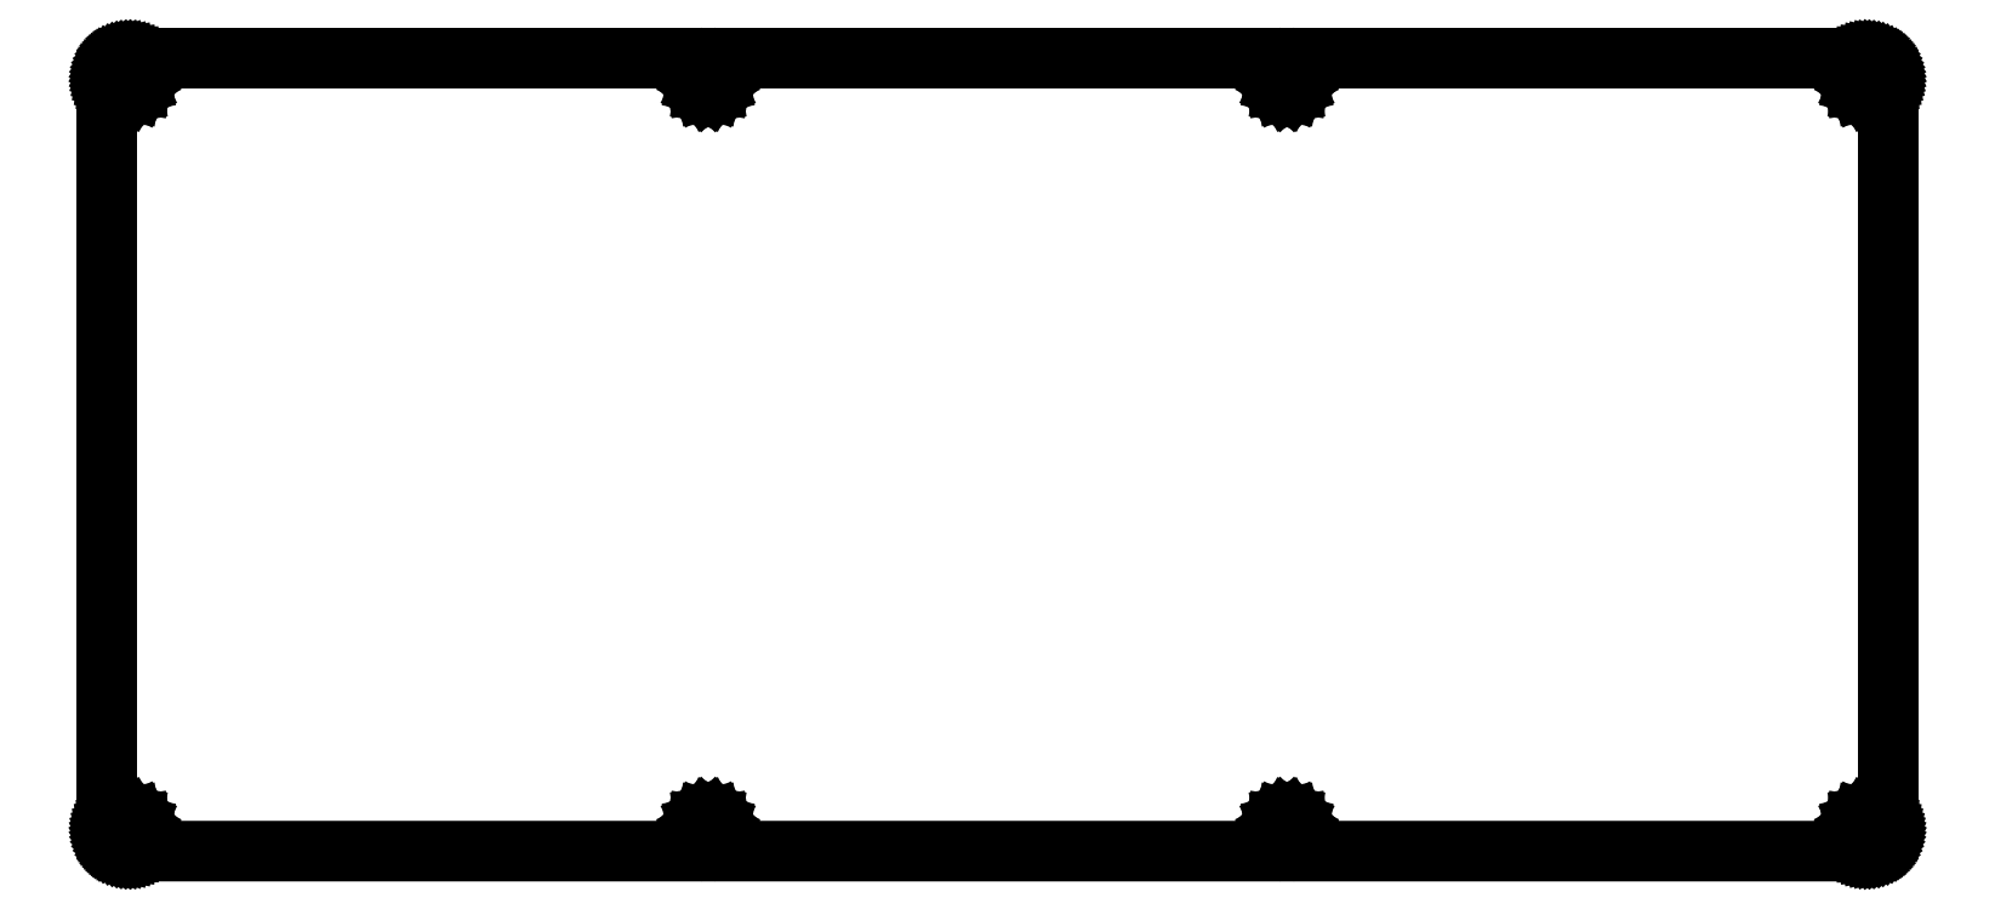
<metadata>
{"format":"dxf","ext":"dxf","renderer":"ezdxf+matplotlib","layout":"modelspace","background":"white","min_lineweight":24,"dpi":150}
</metadata>
<code>
0
SECTION
2
ENTITIES
0
LINE
8
0
10
237.7
20
107.5
30
0
11
237.9
21
107.5
31
0
0
LINE
8
0
10
237.9
20
107.5
30
0
11
238.2
21
107.5
31
0
0
LINE
8
0
10
238.2
20
107.5
30
0
11
238.4
21
107.4
31
0
0
LINE
8
0
10
238.4
20
107.4
30
0
11
238.6
21
107.4
31
0
0
LINE
8
0
10
238.6
20
107.4
30
0
11
238.8
21
107.3
31
0
0
LINE
8
0
10
238.8
20
107.3
30
0
11
239.1
21
107.2
31
0
0
LINE
8
0
10
239.1
20
107.2
30
0
11
239.3
21
107.1
31
0
0
LINE
8
0
10
239.3
20
107.1
30
0
11
239.5
21
106.9
31
0
0
LINE
8
0
10
239.5
20
106.9
30
0
11
239.6
21
106.8
31
0
0
LINE
8
0
10
239.6
20
106.8
30
0
11
239.8
21
106.6
31
0
0
LINE
8
0
10
239.8
20
106.6
30
0
11
240
21
106.5
31
0
0
LINE
8
0
10
240
20
106.5
30
0
11
240.1
21
106.3
31
0
0
LINE
8
0
10
240.1
20
106.3
30
0
11
240.3
21
106.1
31
0
0
LINE
8
0
10
240.3
20
106.1
30
0
11
240.4
21
105.9
31
0
0
LINE
8
0
10
240.4
20
105.9
30
0
11
240.5
21
105.7
31
0
0
LINE
8
0
10
240.5
20
105.7
30
0
11
240.5
21
105.4
31
0
0
LINE
8
0
10
240.5
20
105.4
30
0
11
240.6
21
105.2
31
0
0
LINE
8
0
10
240.6
20
105.2
30
0
11
240.7
21
105
31
0
0
LINE
8
0
10
240.7
20
105
30
0
11
240.7
21
104.7
31
0
0
LINE
8
0
10
240.7
20
104.7
30
0
11
240.7
21
104.5
31
0
0
LINE
8
0
10
240.7
20
104.5
30
0
11
240.7
21
3.252
31
0
0
LINE
8
0
10
240.7
20
3.252
30
0
11
240.7
21
3.015
31
0
0
LINE
8
0
10
240.7
20
3.015
30
0
11
240.7
21
2.782
31
0
0
LINE
8
0
10
240.7
20
2.782
30
0
11
240.6
21
2.551
31
0
0
LINE
8
0
10
240.6
20
2.551
30
0
11
240.5
21
2.323
31
0
0
LINE
8
0
10
240.5
20
2.323
30
0
11
240.5
21
2.103
31
0
0
LINE
8
0
10
240.5
20
2.103
30
0
11
240.4
21
1.889
31
0
0
LINE
8
0
10
240.4
20
1.889
30
0
11
240.3
21
1.684
31
0
0
LINE
8
0
10
240.3
20
1.684
30
0
11
240.1
21
1.488
31
0
0
LINE
8
0
10
240.1
20
1.488
30
0
11
240
21
1.302
31
0
0
LINE
8
0
10
240
20
1.302
30
0
11
239.8
21
1.13
31
0
0
LINE
8
0
10
239.8
20
1.13
30
0
11
239.6
21
0.9701
31
0
0
LINE
8
0
10
239.6
20
0.9701
30
0
11
239.5
21
0.8241
31
0
0
LINE
8
0
10
239.5
20
0.8241
30
0
11
239.3
21
0.6932
31
0
0
LINE
8
0
10
239.3
20
0.6932
30
0
11
239.1
21
0.5774
31
0
0
LINE
8
0
10
239.1
20
0.5774
30
0
11
238.8
21
0.4796
31
0
0
LINE
8
0
10
238.8
20
0.4796
30
0
11
238.6
21
0.3983
31
0
0
LINE
8
0
10
238.6
20
0.3983
30
0
11
238.4
21
0.3335
31
0
0
LINE
8
0
10
238.4
20
0.3335
30
0
11
238.2
21
0.288
31
0
0
LINE
8
0
10
238.2
20
0.288
30
0
11
237.9
21
0.2604
31
0
0
LINE
8
0
10
237.9
20
0.2604
30
0
11
237.7
21
0.2508
31
0
0
LINE
8
0
10
237.7
20
0.2508
30
0
11
3.095
21
0.2522
31
0
0
LINE
8
0
10
3.095
20
0.2522
30
0
11
2.859
21
0.2604
31
0
0
LINE
8
0
10
2.859
20
0.2604
30
0
11
2.625
21
0.288
31
0
0
LINE
8
0
10
2.625
20
0.288
30
0
11
2.395
21
0.3335
31
0
0
LINE
8
0
10
2.395
20
0.3335
30
0
11
2.168
21
0.3983
31
0
0
LINE
8
0
10
2.168
20
0.3983
30
0
11
1.947
21
0.4796
31
0
0
LINE
8
0
10
1.947
20
0.4796
30
0
11
1.734
21
0.5774
31
0
0
LINE
8
0
10
1.734
20
0.5774
30
0
11
1.527
21
0.6932
31
0
0
LINE
8
0
10
1.527
20
0.6932
30
0
11
1.331
21
0.8241
31
0
0
LINE
8
0
10
1.331
20
0.8241
30
0
11
1.147
21
0.9701
31
0
0
LINE
8
0
10
1.147
20
0.9701
30
0
11
0.9729
21
1.13
31
0
0
LINE
8
0
10
0.9729
20
1.13
30
0
11
0.813
21
1.302
31
0
0
LINE
8
0
10
0.813
20
1.302
30
0
11
0.667
21
1.488
31
0
0
LINE
8
0
10
0.667
20
1.488
30
0
11
0.5374
21
1.684
31
0
0
LINE
8
0
10
0.5374
20
1.684
30
0
11
0.4217
21
1.889
31
0
0
LINE
8
0
10
0.4217
20
1.889
30
0
11
0.3238
21
2.103
31
0
0
LINE
8
0
10
0.3238
20
2.103
30
0
11
0.2412
21
2.323
31
0
0
LINE
8
0
10
0.2412
20
2.323
30
0
11
0.1778
21
2.551
31
0
0
LINE
8
0
10
0.1778
20
2.551
30
0
11
0.1309
21
2.782
31
0
0
LINE
8
0
10
0.1309
20
2.782
30
0
11
0.1047
21
3.015
31
0
0
LINE
8
0
10
0.1047
20
3.015
30
0
11
0.09508
21
3.252
31
0
0
LINE
8
0
10
0.09508
20
3.252
30
0
11
0.09508
21
104.5
31
0
0
LINE
8
0
10
0.09508
20
104.5
30
0
11
0.1047
21
104.7
31
0
0
LINE
8
0
10
0.1047
20
104.7
30
0
11
0.1309
21
105
31
0
0
LINE
8
0
10
0.1309
20
105
30
0
11
0.1778
21
105.2
31
0
0
LINE
8
0
10
0.1778
20
105.2
30
0
11
0.2412
21
105.4
31
0
0
LINE
8
0
10
0.2412
20
105.4
30
0
11
0.3238
21
105.7
31
0
0
LINE
8
0
10
0.3238
20
105.7
30
0
11
0.4217
21
105.9
31
0
0
LINE
8
0
10
0.4217
20
105.9
30
0
11
0.5374
21
106.1
31
0
0
LINE
8
0
10
0.5374
20
106.1
30
0
11
0.667
21
106.3
31
0
0
LINE
8
0
10
0.667
20
106.3
30
0
11
0.813
21
106.5
31
0
0
LINE
8
0
10
0.813
20
106.5
30
0
11
0.9729
21
106.6
31
0
0
LINE
8
0
10
0.9729
20
106.6
30
0
11
1.147
21
106.8
31
0
0
LINE
8
0
10
1.147
20
106.8
30
0
11
1.331
21
106.9
31
0
0
LINE
8
0
10
1.331
20
106.9
30
0
11
1.527
21
107.1
31
0
0
LINE
8
0
10
1.527
20
107.1
30
0
11
1.734
21
107.2
31
0
0
LINE
8
0
10
1.734
20
107.2
30
0
11
1.947
21
107.3
31
0
0
LINE
8
0
10
1.947
20
107.3
30
0
11
2.168
21
107.4
31
0
0
LINE
8
0
10
2.168
20
107.4
30
0
11
2.395
21
107.4
31
0
0
LINE
8
0
10
2.395
20
107.4
30
0
11
2.625
21
107.5
31
0
0
LINE
8
0
10
2.625
20
107.5
30
0
11
2.859
21
107.5
31
0
0
LINE
8
0
10
2.859
20
107.5
30
0
11
3.095
21
107.5
31
0
0
LINE
8
0
10
3.095
20
107.5
30
0
11
237.7
21
107.5
31
0
0
LINE
8
0
10
2.6
20
4.772
30
0
11
2.154
21
4.546
31
0
0
LINE
8
0
10
2.154
20
4.546
30
0
11
1.801
21
4.192
31
0
0
LINE
8
0
10
1.801
20
4.192
30
0
11
1.574
21
3.746
31
0
0
LINE
8
0
10
1.574
20
3.746
30
0
11
1.495
21
3.252
31
0
0
LINE
8
0
10
1.495
20
3.252
30
0
11
1.574
21
2.756
31
0
0
LINE
8
0
10
1.574
20
2.756
30
0
11
1.801
21
2.311
31
0
0
LINE
8
0
10
1.801
20
2.311
30
0
11
2.154
21
1.957
31
0
0
LINE
8
0
10
2.154
20
1.957
30
0
11
2.6
21
1.729
31
0
0
LINE
8
0
10
2.6
20
1.729
30
0
11
3.095
21
1.652
31
0
0
LINE
8
0
10
3.095
20
1.652
30
0
11
3.59
21
1.729
31
0
0
LINE
8
0
10
3.59
20
1.729
30
0
11
4.035
21
1.957
31
0
0
LINE
8
0
10
4.035
20
1.957
30
0
11
4.389
21
2.311
31
0
0
LINE
8
0
10
4.389
20
2.311
30
0
11
4.616
21
2.756
31
0
0
LINE
8
0
10
4.616
20
2.756
30
0
11
4.695
21
3.252
31
0
0
LINE
8
0
10
4.695
20
3.252
30
0
11
4.616
21
3.746
31
0
0
LINE
8
0
10
4.616
20
3.746
30
0
11
4.389
21
4.192
31
0
0
LINE
8
0
10
4.389
20
4.192
30
0
11
4.035
21
4.546
31
0
0
LINE
8
0
10
4.035
20
4.546
30
0
11
3.59
21
4.772
31
0
0
LINE
8
0
10
3.59
20
4.772
30
0
11
3.095
21
4.851
31
0
0
LINE
8
0
10
3.095
20
4.851
30
0
11
2.6
21
4.772
31
0
0
LINE
8
0
10
80.8
20
4.772
30
0
11
80.35
21
4.546
31
0
0
LINE
8
0
10
80.35
20
4.546
30
0
11
80
21
4.192
31
0
0
LINE
8
0
10
80
20
4.192
30
0
11
79.77
21
3.746
31
0
0
LINE
8
0
10
79.77
20
3.746
30
0
11
79.7
21
3.252
31
0
0
LINE
8
0
10
79.7
20
3.252
30
0
11
79.77
21
2.756
31
0
0
LINE
8
0
10
79.77
20
2.756
30
0
11
80
21
2.311
31
0
0
LINE
8
0
10
80
20
2.311
30
0
11
80.35
21
1.957
31
0
0
LINE
8
0
10
80.35
20
1.957
30
0
11
80.8
21
1.729
31
0
0
LINE
8
0
10
80.8
20
1.729
30
0
11
81.3
21
1.652
31
0
0
LINE
8
0
10
81.3
20
1.652
30
0
11
81.79
21
1.729
31
0
0
LINE
8
0
10
81.79
20
1.729
30
0
11
82.24
21
1.957
31
0
0
LINE
8
0
10
82.24
20
1.957
30
0
11
82.59
21
2.311
31
0
0
LINE
8
0
10
82.59
20
2.311
30
0
11
82.82
21
2.756
31
0
0
LINE
8
0
10
82.82
20
2.756
30
0
11
82.9
21
3.252
31
0
0
LINE
8
0
10
82.9
20
3.252
30
0
11
82.82
21
3.746
31
0
0
LINE
8
0
10
82.82
20
3.746
30
0
11
82.59
21
4.192
31
0
0
LINE
8
0
10
82.59
20
4.192
30
0
11
82.24
21
4.546
31
0
0
LINE
8
0
10
82.24
20
4.546
30
0
11
81.79
21
4.772
31
0
0
LINE
8
0
10
81.79
20
4.772
30
0
11
81.3
21
4.851
31
0
0
LINE
8
0
10
81.3
20
4.851
30
0
11
80.8
21
4.772
31
0
0
LINE
8
0
10
159
20
4.772
30
0
11
158.6
21
4.546
31
0
0
LINE
8
0
10
158.6
20
4.546
30
0
11
158.2
21
4.192
31
0
0
LINE
8
0
10
158.2
20
4.192
30
0
11
158
21
3.746
31
0
0
LINE
8
0
10
158
20
3.746
30
0
11
157.9
21
3.252
31
0
0
LINE
8
0
10
157.9
20
3.252
30
0
11
158
21
2.756
31
0
0
LINE
8
0
10
158
20
2.756
30
0
11
158.2
21
2.311
31
0
0
LINE
8
0
10
158.2
20
2.311
30
0
11
158.6
21
1.957
31
0
0
LINE
8
0
10
158.6
20
1.957
30
0
11
159
21
1.729
31
0
0
LINE
8
0
10
159
20
1.729
30
0
11
159.5
21
1.652
31
0
0
LINE
8
0
10
159.5
20
1.652
30
0
11
160
21
1.729
31
0
0
LINE
8
0
10
160
20
1.729
30
0
11
160.4
21
1.957
31
0
0
LINE
8
0
10
160.4
20
1.957
30
0
11
160.8
21
2.311
31
0
0
LINE
8
0
10
160.8
20
2.311
30
0
11
161
21
2.756
31
0
0
LINE
8
0
10
161
20
2.756
30
0
11
161.1
21
3.252
31
0
0
LINE
8
0
10
161.1
20
3.252
30
0
11
161
21
3.746
31
0
0
LINE
8
0
10
161
20
3.746
30
0
11
160.8
21
4.192
31
0
0
LINE
8
0
10
160.8
20
4.192
30
0
11
160.4
21
4.546
31
0
0
LINE
8
0
10
160.4
20
4.546
30
0
11
160
21
4.772
31
0
0
LINE
8
0
10
160
20
4.772
30
0
11
159.5
21
4.851
31
0
0
LINE
8
0
10
159.5
20
4.851
30
0
11
159
21
4.772
31
0
0
LINE
8
0
10
237.2
20
4.772
30
0
11
236.8
21
4.546
31
0
0
LINE
8
0
10
236.8
20
4.546
30
0
11
236.4
21
4.192
31
0
0
LINE
8
0
10
236.4
20
4.192
30
0
11
236.2
21
3.746
31
0
0
LINE
8
0
10
236.2
20
3.746
30
0
11
236.1
21
3.252
31
0
0
LINE
8
0
10
236.1
20
3.252
30
0
11
236.2
21
2.756
31
0
0
LINE
8
0
10
236.2
20
2.756
30
0
11
236.4
21
2.311
31
0
0
LINE
8
0
10
236.4
20
2.311
30
0
11
236.8
21
1.957
31
0
0
LINE
8
0
10
236.8
20
1.957
30
0
11
237.2
21
1.729
31
0
0
LINE
8
0
10
237.2
20
1.729
30
0
11
237.7
21
1.652
31
0
0
LINE
8
0
10
237.7
20
1.652
30
0
11
238.2
21
1.729
31
0
0
LINE
8
0
10
238.2
20
1.729
30
0
11
238.6
21
1.957
31
0
0
LINE
8
0
10
238.6
20
1.957
30
0
11
239
21
2.311
31
0
0
LINE
8
0
10
239
20
2.311
30
0
11
239.2
21
2.756
31
0
0
LINE
8
0
10
239.2
20
2.756
30
0
11
239.3
21
3.252
31
0
0
LINE
8
0
10
239.3
20
3.252
30
0
11
239.2
21
3.746
31
0
0
LINE
8
0
10
239.2
20
3.746
30
0
11
239
21
4.192
31
0
0
LINE
8
0
10
239
20
4.192
30
0
11
238.6
21
4.546
31
0
0
LINE
8
0
10
238.6
20
4.546
30
0
11
238.2
21
4.772
31
0
0
LINE
8
0
10
238.2
20
4.772
30
0
11
237.7
21
4.851
31
0
0
LINE
8
0
10
237.7
20
4.851
30
0
11
237.2
21
4.772
31
0
0
LINE
8
0
10
2.6
20
106
30
0
11
2.154
21
105.8
31
0
0
LINE
8
0
10
2.154
20
105.8
30
0
11
1.801
21
105.4
31
0
0
LINE
8
0
10
1.801
20
105.4
30
0
11
1.574
21
105
31
0
0
LINE
8
0
10
1.574
20
105
30
0
11
1.495
21
104.5
31
0
0
LINE
8
0
10
1.495
20
104.5
30
0
11
1.574
21
104
31
0
0
LINE
8
0
10
1.574
20
104
30
0
11
1.801
21
103.6
31
0
0
LINE
8
0
10
1.801
20
103.6
30
0
11
2.154
21
103.2
31
0
0
LINE
8
0
10
2.154
20
103.2
30
0
11
2.6
21
103
31
0
0
LINE
8
0
10
2.6
20
103
30
0
11
3.095
21
102.9
31
0
0
LINE
8
0
10
3.095
20
102.9
30
0
11
3.59
21
103
31
0
0
LINE
8
0
10
3.59
20
103
30
0
11
4.035
21
103.2
31
0
0
LINE
8
0
10
4.035
20
103.2
30
0
11
4.389
21
103.6
31
0
0
LINE
8
0
10
4.389
20
103.6
30
0
11
4.616
21
104
31
0
0
LINE
8
0
10
4.616
20
104
30
0
11
4.695
21
104.5
31
0
0
LINE
8
0
10
4.695
20
104.5
30
0
11
4.616
21
105
31
0
0
LINE
8
0
10
4.616
20
105
30
0
11
4.389
21
105.4
31
0
0
LINE
8
0
10
4.389
20
105.4
30
0
11
4.035
21
105.8
31
0
0
LINE
8
0
10
4.035
20
105.8
30
0
11
3.59
21
106
31
0
0
LINE
8
0
10
3.59
20
106
30
0
11
3.095
21
106.1
31
0
0
LINE
8
0
10
3.095
20
106.1
30
0
11
2.6
21
106
31
0
0
LINE
8
0
10
237.2
20
106
30
0
11
236.8
21
105.8
31
0
0
LINE
8
0
10
236.8
20
105.8
30
0
11
236.4
21
105.4
31
0
0
LINE
8
0
10
236.4
20
105.4
30
0
11
236.2
21
105
31
0
0
LINE
8
0
10
236.2
20
105
30
0
11
236.1
21
104.5
31
0
0
LINE
8
0
10
236.1
20
104.5
30
0
11
236.2
21
104
31
0
0
LINE
8
0
10
236.2
20
104
30
0
11
236.4
21
103.6
31
0
0
LINE
8
0
10
236.4
20
103.6
30
0
11
236.8
21
103.2
31
0
0
LINE
8
0
10
236.8
20
103.2
30
0
11
237.2
21
103
31
0
0
LINE
8
0
10
237.2
20
103
30
0
11
237.7
21
102.9
31
0
0
LINE
8
0
10
237.7
20
102.9
30
0
11
238.2
21
103
31
0
0
LINE
8
0
10
238.2
20
103
30
0
11
238.6
21
103.2
31
0
0
LINE
8
0
10
238.6
20
103.2
30
0
11
239
21
103.6
31
0
0
LINE
8
0
10
239
20
103.6
30
0
11
239.2
21
104
31
0
0
LINE
8
0
10
239.2
20
104
30
0
11
239.3
21
104.5
31
0
0
LINE
8
0
10
239.3
20
104.5
30
0
11
239.2
21
105
31
0
0
LINE
8
0
10
239.2
20
105
30
0
11
239
21
105.4
31
0
0
LINE
8
0
10
239
20
105.4
30
0
11
238.6
21
105.8
31
0
0
LINE
8
0
10
238.6
20
105.8
30
0
11
238.2
21
106
31
0
0
LINE
8
0
10
238.2
20
106
30
0
11
237.7
21
106.1
31
0
0
LINE
8
0
10
237.7
20
106.1
30
0
11
237.2
21
106
31
0
0
LINE
8
0
10
159
20
106
30
0
11
158.6
21
105.8
31
0
0
LINE
8
0
10
158.6
20
105.8
30
0
11
158.2
21
105.4
31
0
0
LINE
8
0
10
158.2
20
105.4
30
0
11
158
21
105
31
0
0
LINE
8
0
10
158
20
105
30
0
11
157.9
21
104.5
31
0
0
LINE
8
0
10
157.9
20
104.5
30
0
11
158
21
104
31
0
0
LINE
8
0
10
158
20
104
30
0
11
158.2
21
103.6
31
0
0
LINE
8
0
10
158.2
20
103.6
30
0
11
158.6
21
103.2
31
0
0
LINE
8
0
10
158.6
20
103.2
30
0
11
159
21
103
31
0
0
LINE
8
0
10
159
20
103
30
0
11
159.5
21
102.9
31
0
0
LINE
8
0
10
159.5
20
102.9
30
0
11
160
21
103
31
0
0
LINE
8
0
10
160
20
103
30
0
11
160.4
21
103.2
31
0
0
LINE
8
0
10
160.4
20
103.2
30
0
11
160.8
21
103.6
31
0
0
LINE
8
0
10
160.8
20
103.6
30
0
11
161
21
104
31
0
0
LINE
8
0
10
161
20
104
30
0
11
161.1
21
104.5
31
0
0
LINE
8
0
10
161.1
20
104.5
30
0
11
161
21
105
31
0
0
LINE
8
0
10
161
20
105
30
0
11
160.8
21
105.4
31
0
0
LINE
8
0
10
160.8
20
105.4
30
0
11
160.4
21
105.8
31
0
0
LINE
8
0
10
160.4
20
105.8
30
0
11
160
21
106
31
0
0
LINE
8
0
10
160
20
106
30
0
11
159.5
21
106.1
31
0
0
LINE
8
0
10
159.5
20
106.1
30
0
11
159
21
106
31
0
0
LINE
8
0
10
80.8
20
106
30
0
11
80.35
21
105.8
31
0
0
LINE
8
0
10
80.35
20
105.8
30
0
11
80
21
105.4
31
0
0
LINE
8
0
10
80
20
105.4
30
0
11
79.77
21
105
31
0
0
LINE
8
0
10
79.77
20
105
30
0
11
79.7
21
104.5
31
0
0
LINE
8
0
10
79.7
20
104.5
30
0
11
79.77
21
104
31
0
0
LINE
8
0
10
79.77
20
104
30
0
11
80
21
103.6
31
0
0
LINE
8
0
10
80
20
103.6
30
0
11
80.35
21
103.2
31
0
0
LINE
8
0
10
80.35
20
103.2
30
0
11
80.8
21
103
31
0
0
LINE
8
0
10
80.8
20
103
30
0
11
81.3
21
102.9
31
0
0
LINE
8
0
10
81.3
20
102.9
30
0
11
81.79
21
103
31
0
0
LINE
8
0
10
81.79
20
103
30
0
11
82.24
21
103.2
31
0
0
LINE
8
0
10
82.24
20
103.2
30
0
11
82.59
21
103.6
31
0
0
LINE
8
0
10
82.59
20
103.6
30
0
11
82.82
21
104
31
0
0
LINE
8
0
10
82.82
20
104
30
0
11
82.9
21
104.5
31
0
0
LINE
8
0
10
82.9
20
104.5
30
0
11
82.82
21
105
31
0
0
LINE
8
0
10
82.82
20
105
30
0
11
82.59
21
105.4
31
0
0
LINE
8
0
10
82.59
20
105.4
30
0
11
82.24
21
105.8
31
0
0
LINE
8
0
10
82.24
20
105.8
30
0
11
81.79
21
106
31
0
0
LINE
8
0
10
81.79
20
106
30
0
11
81.3
21
106.1
31
0
0
LINE
8
0
10
81.3
20
106.1
30
0
11
80.8
21
106
31
0
0
ENDSEC
0
EOF

</code>
